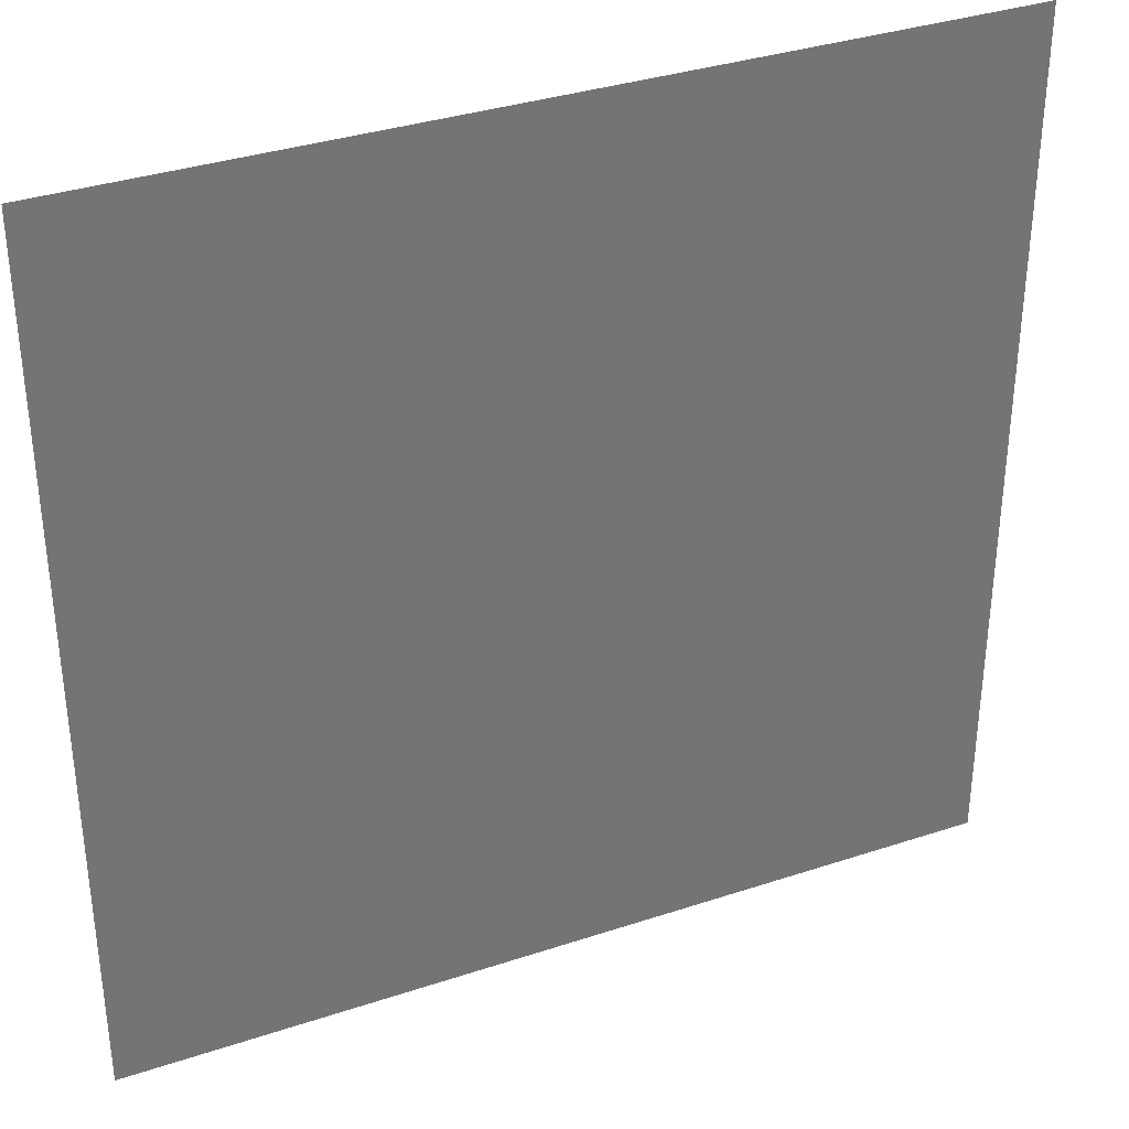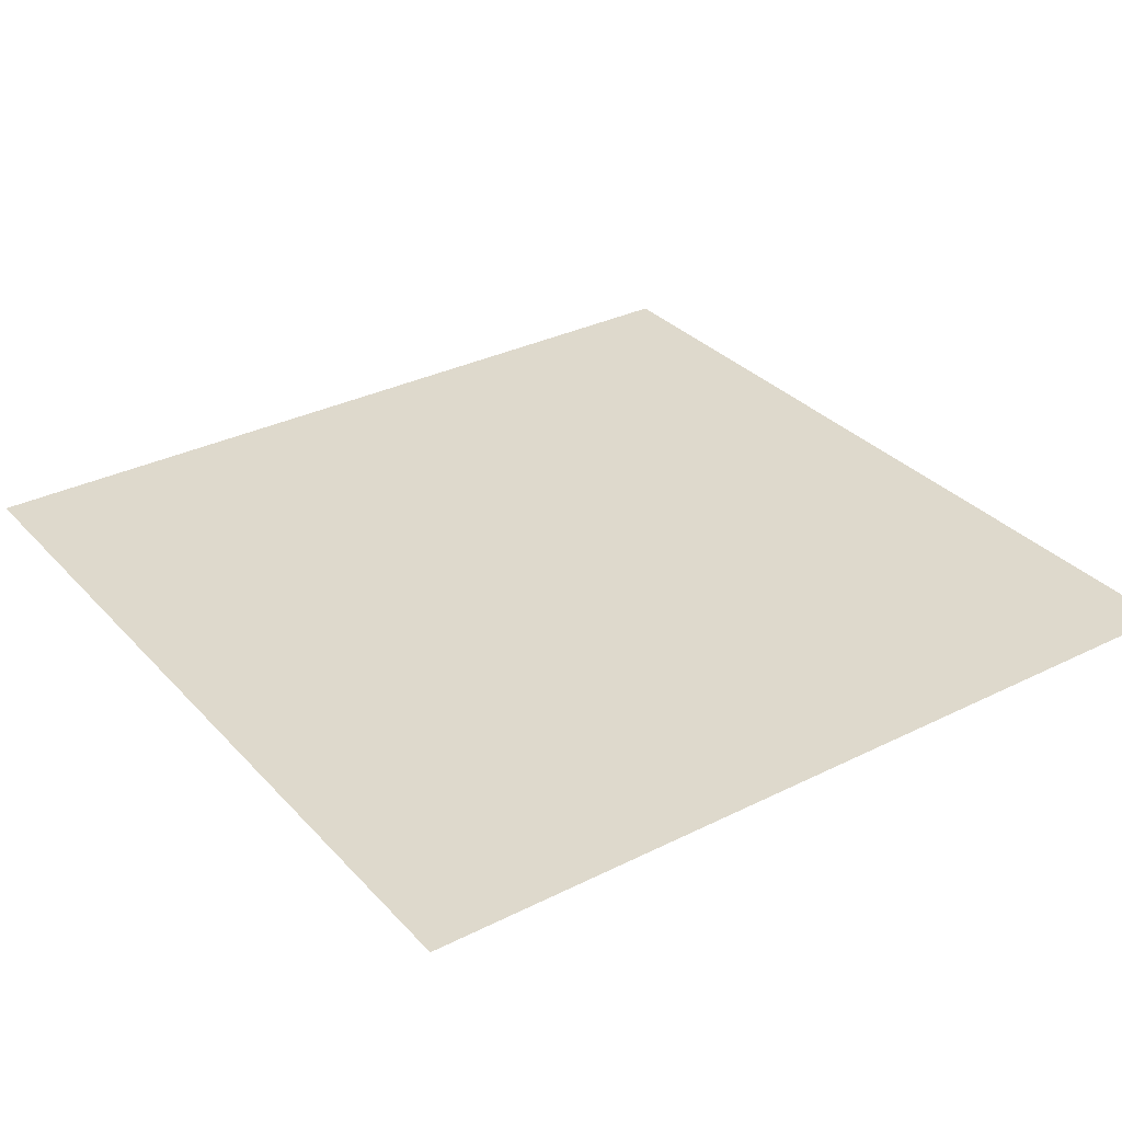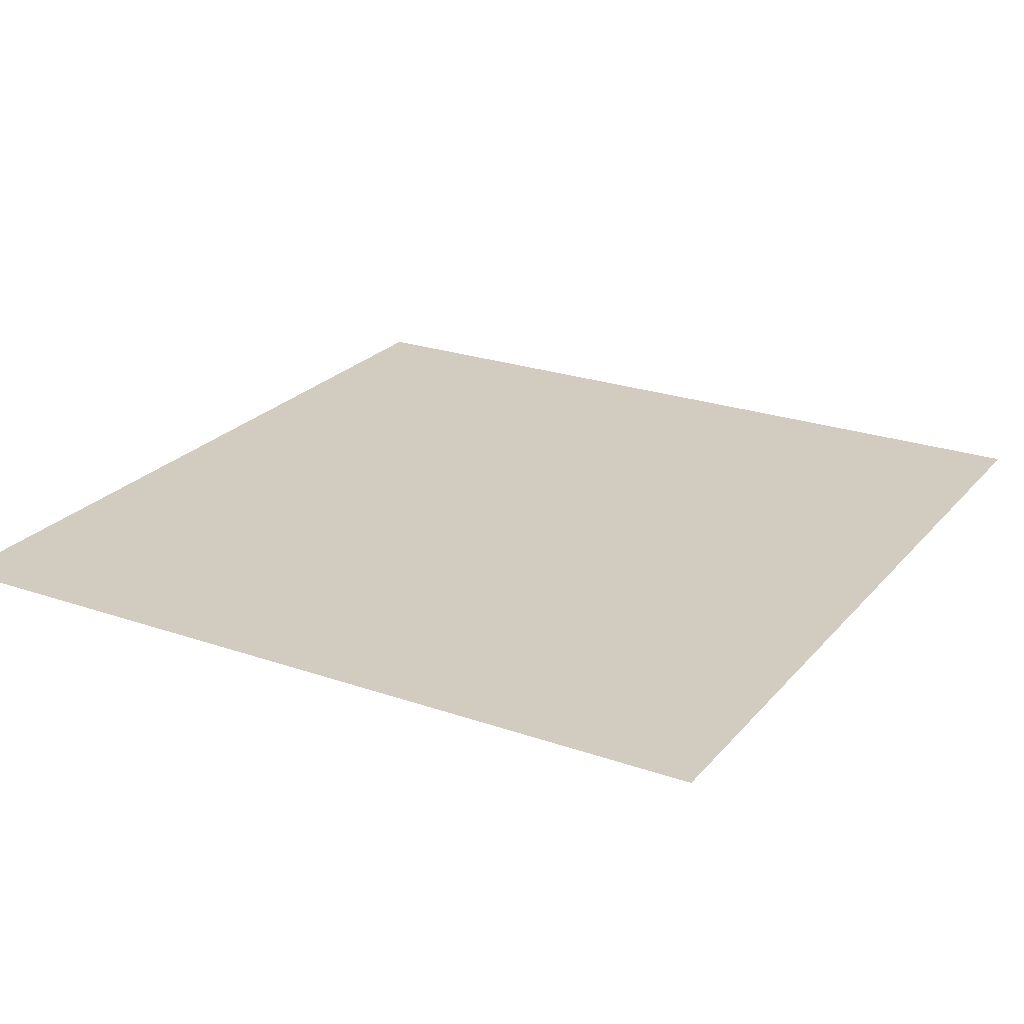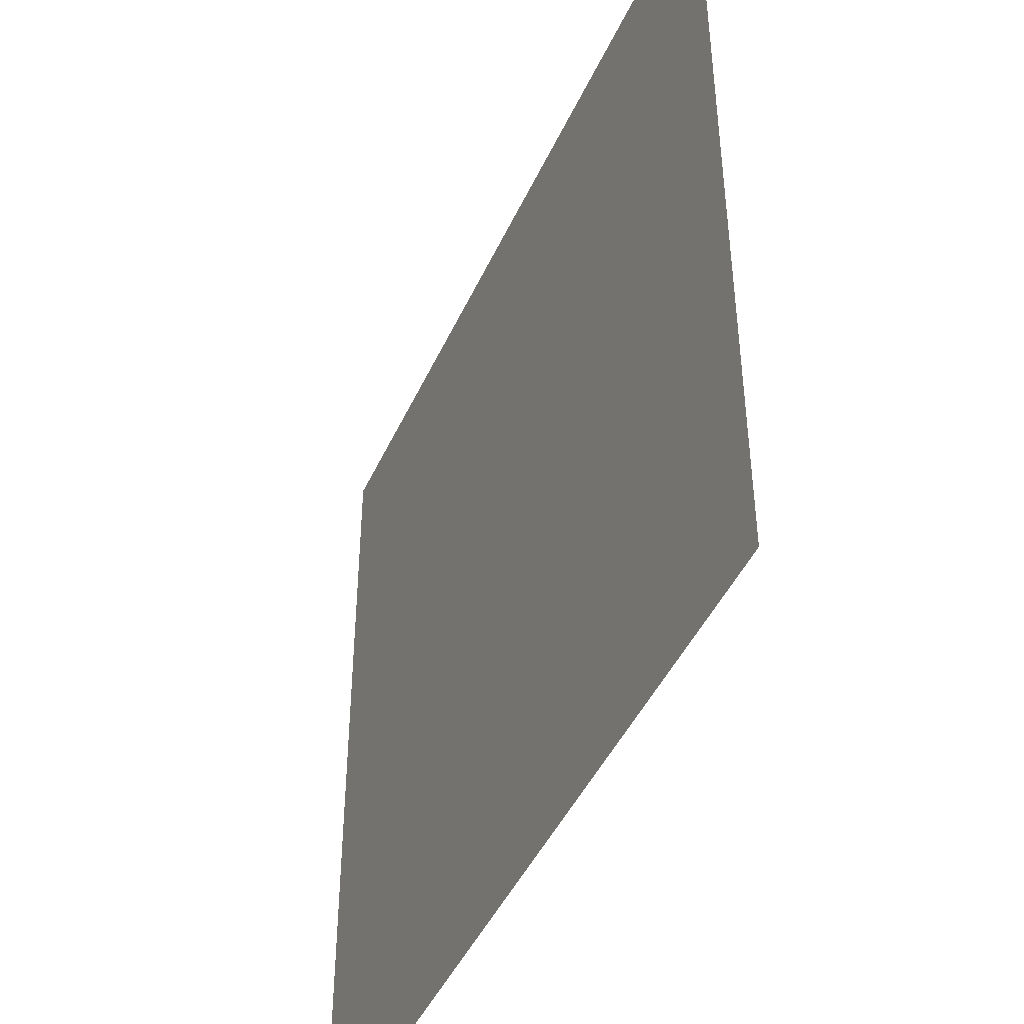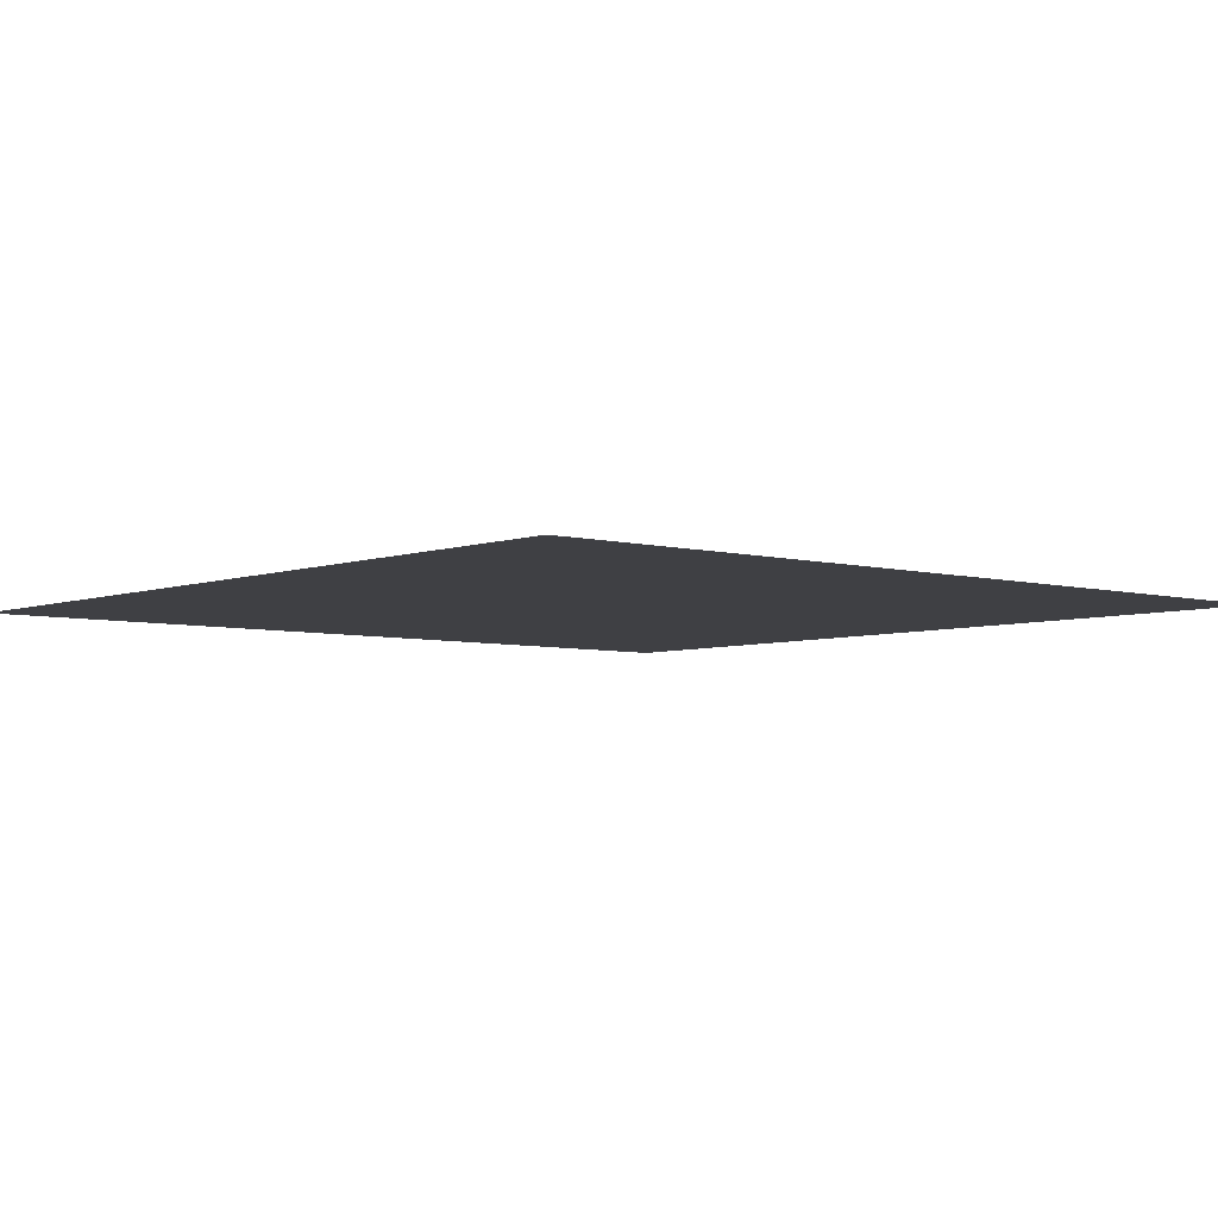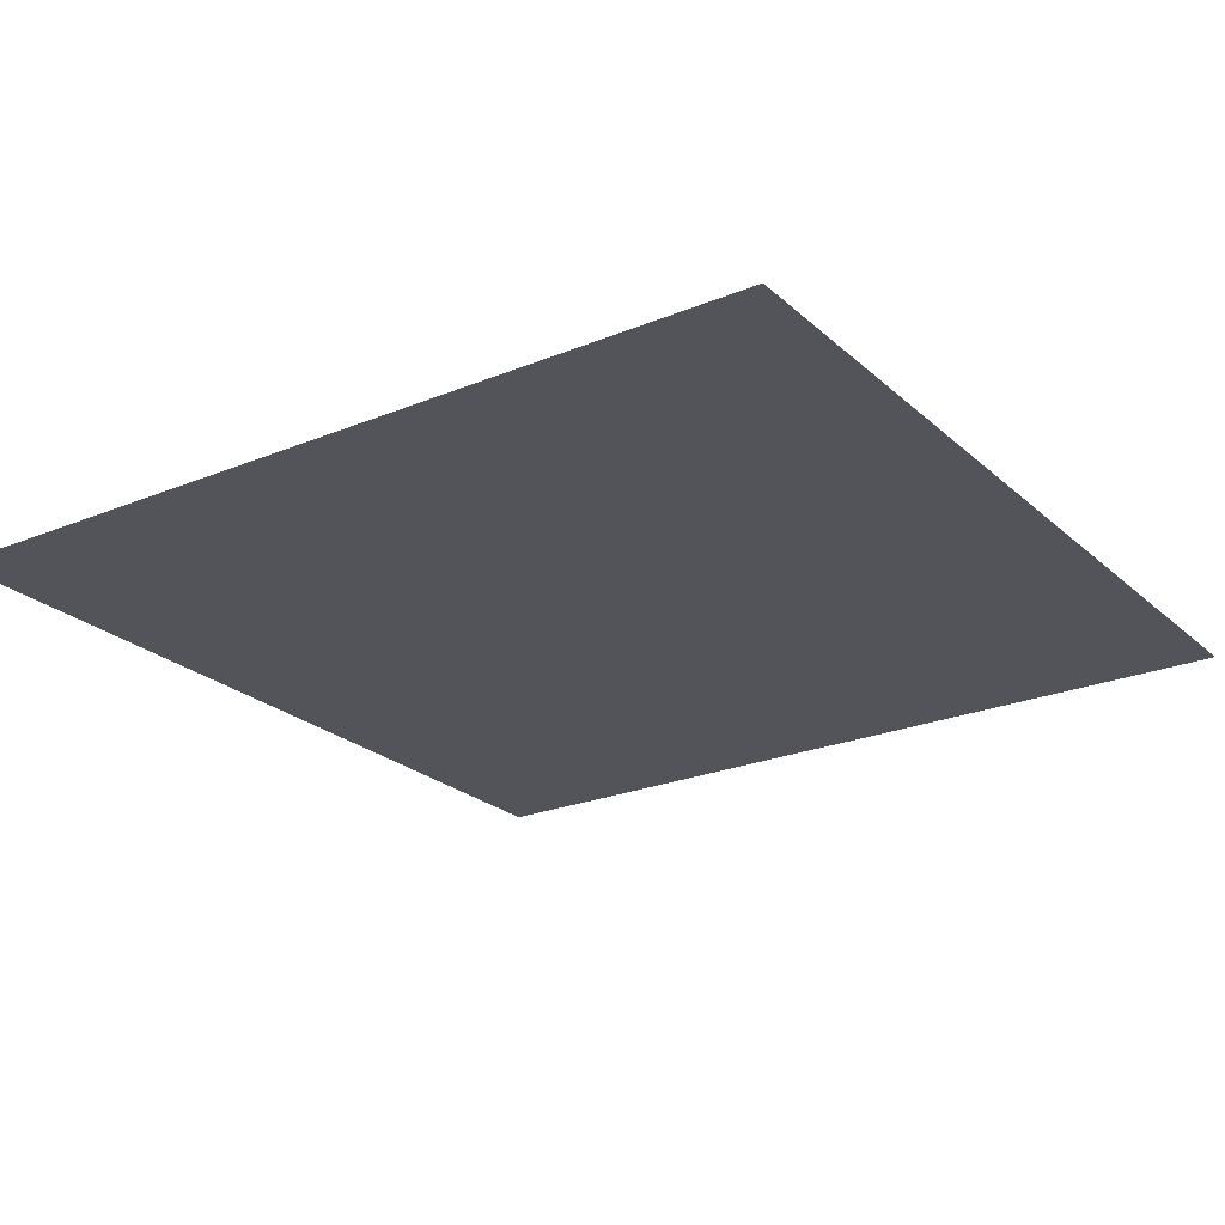
<metadata>
{"format":"obj","ext":"obj","renderer":"f3d","projection":"perspective","resolution":1024,"background":"white","views":[{"elev":35.1,"azim":156.2,"up":"+Z"},{"elev":32.2,"azim":145.1,"up":"+Y"},{"elev":23.9,"azim":-150.0,"up":"+Y"},{"elev":-45.1,"azim":-113.5,"up":"+Z"},{"elev":-5.0,"azim":-40.8,"up":"+Y"},{"elev":-23.7,"azim":-145.4,"up":"+Y"}]}
</metadata>
<code>
o Plane
v -6.917 0 6.917
v 6.917 0 6.917
v -6.917 0 -6.917
v 6.917 0 -6.917
f 1 2 4 3

</code>
